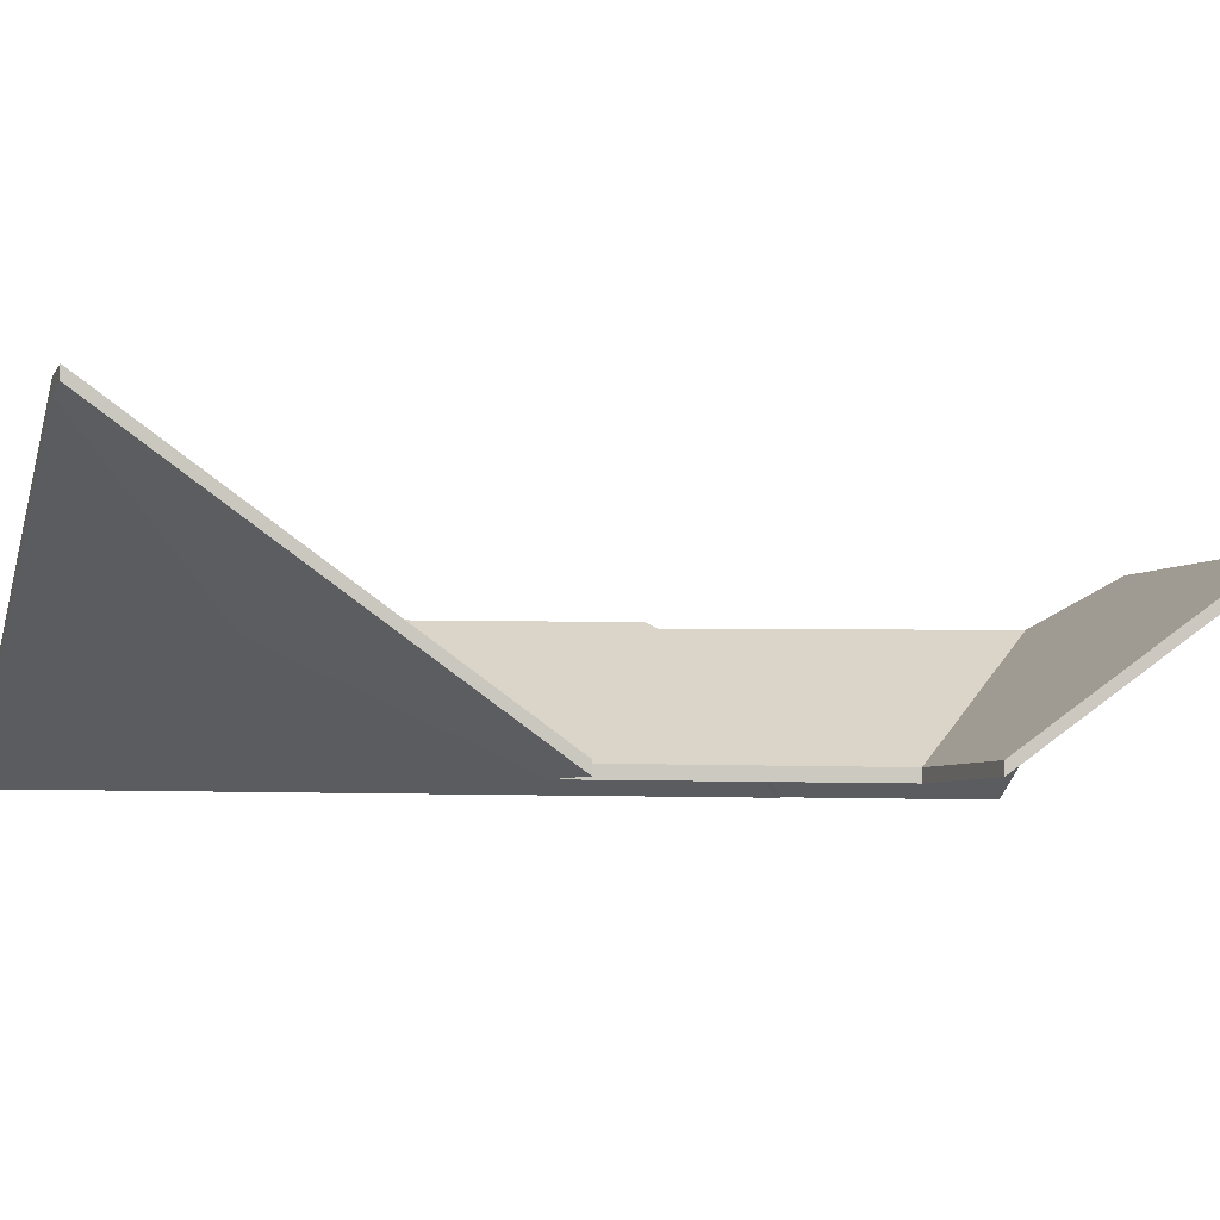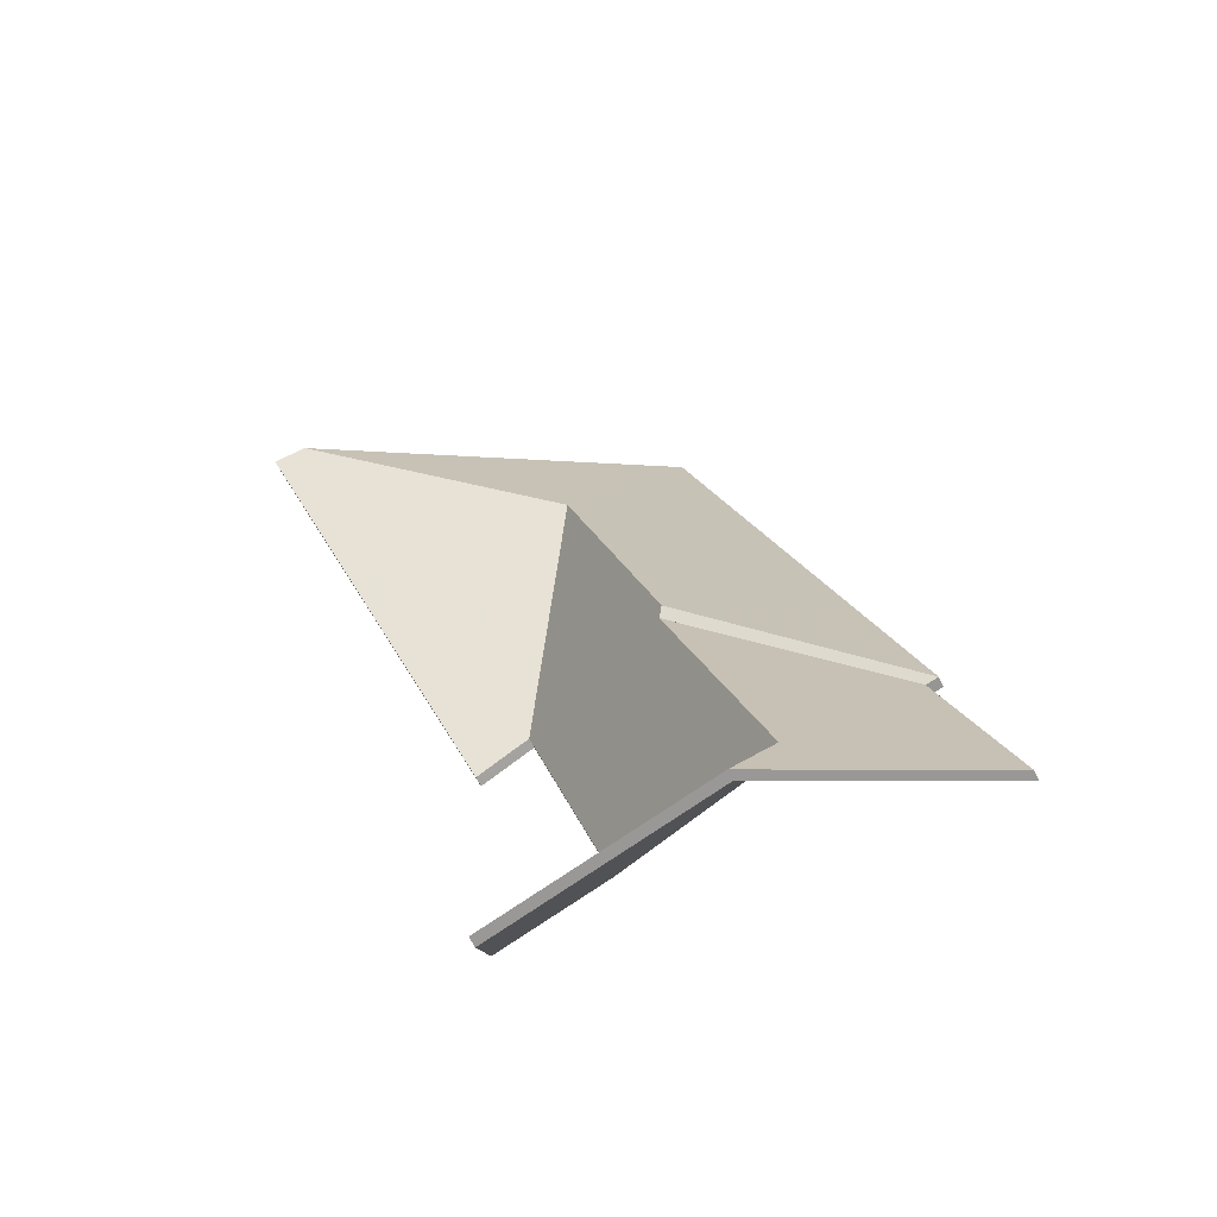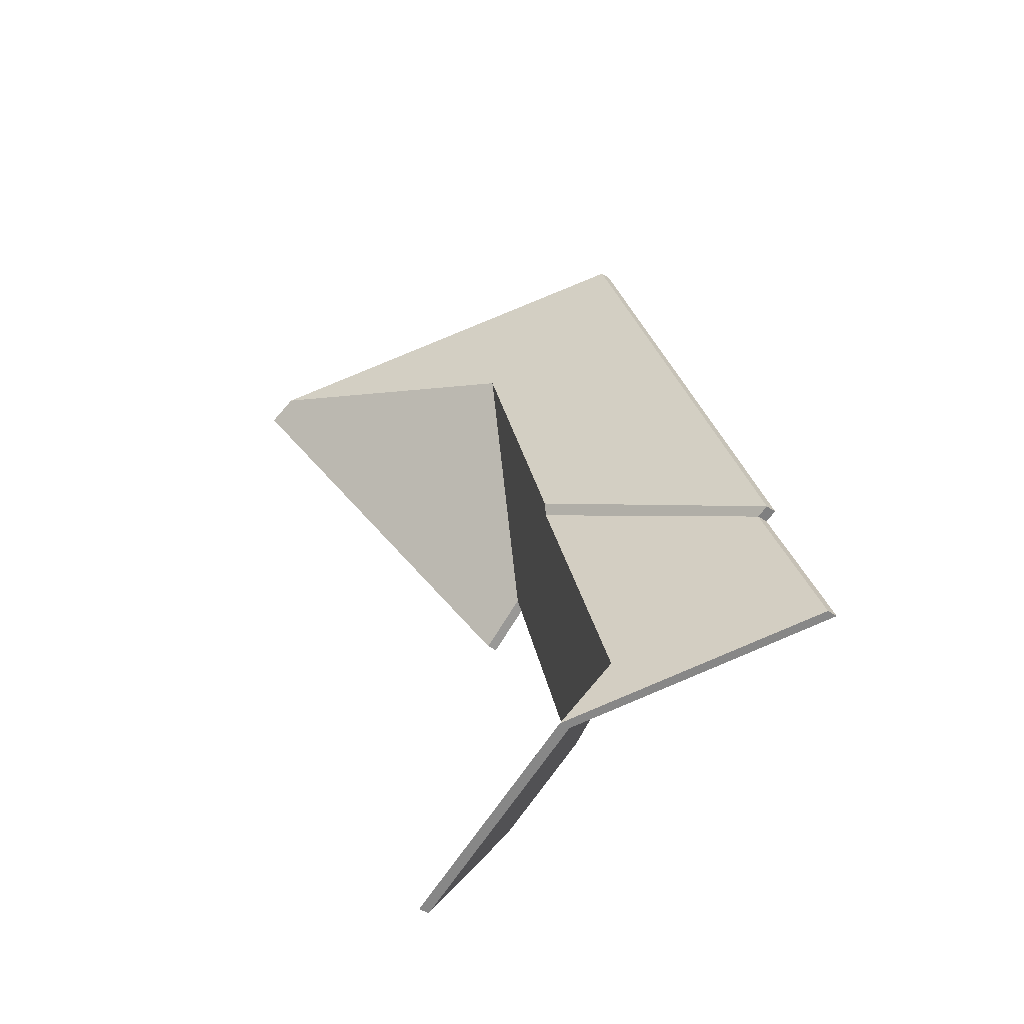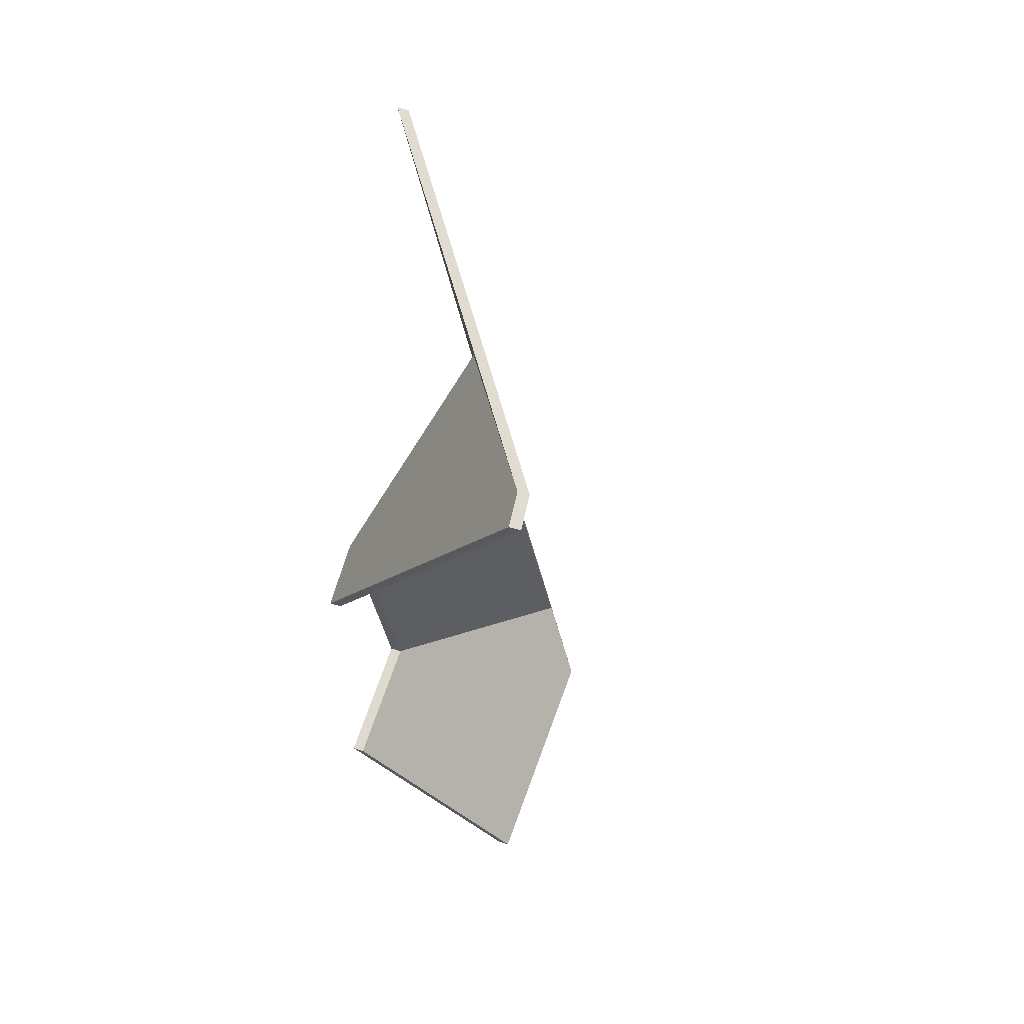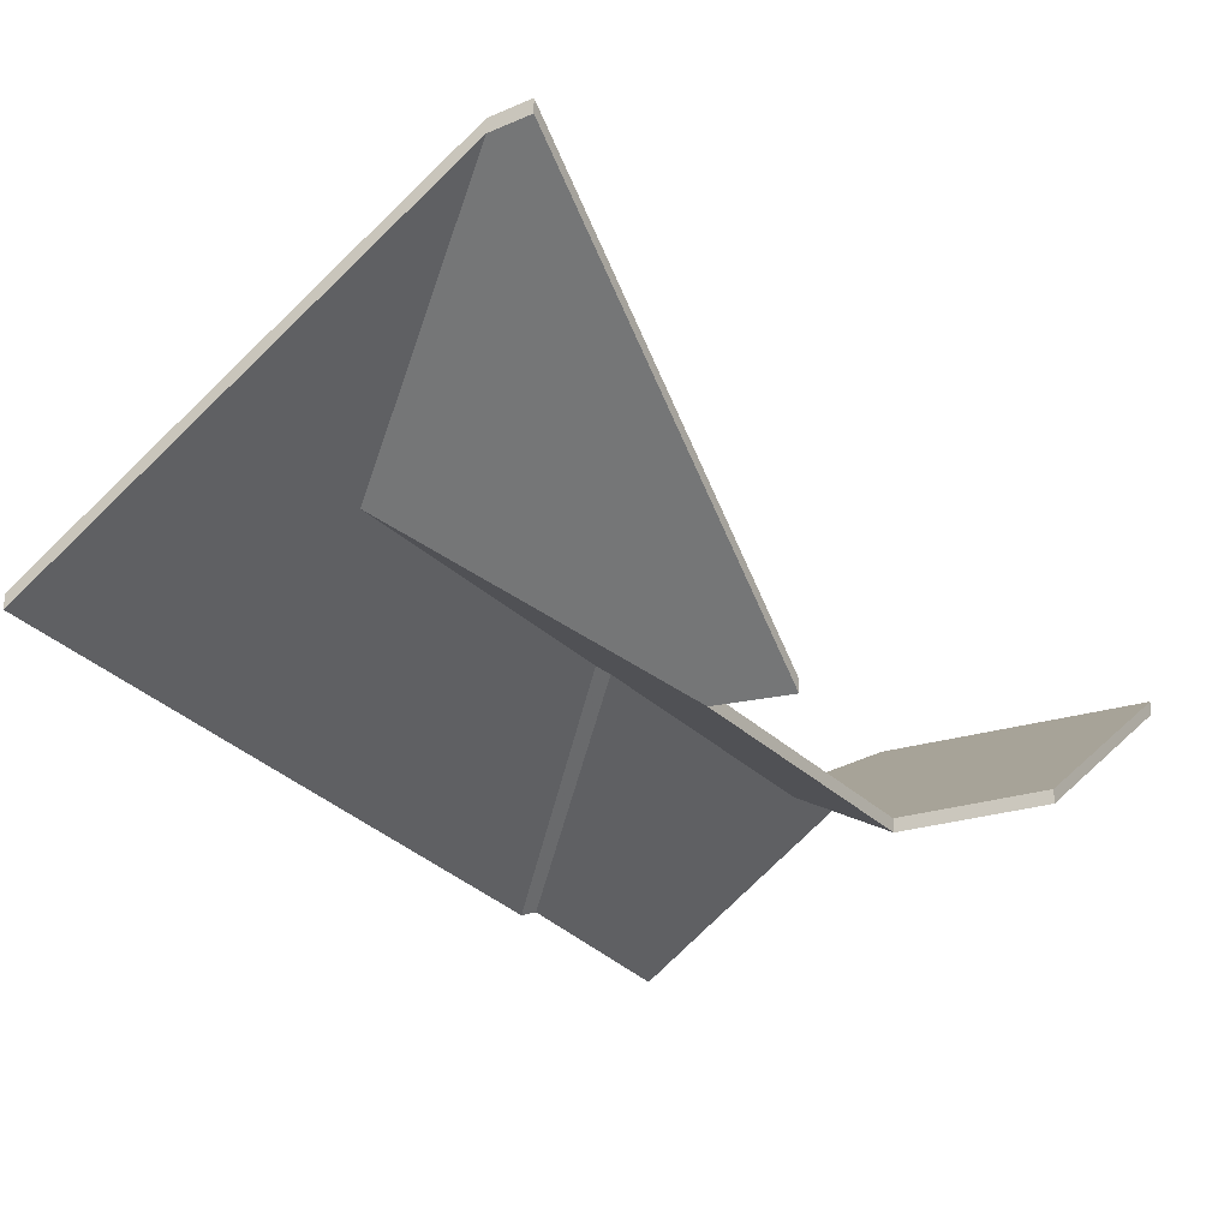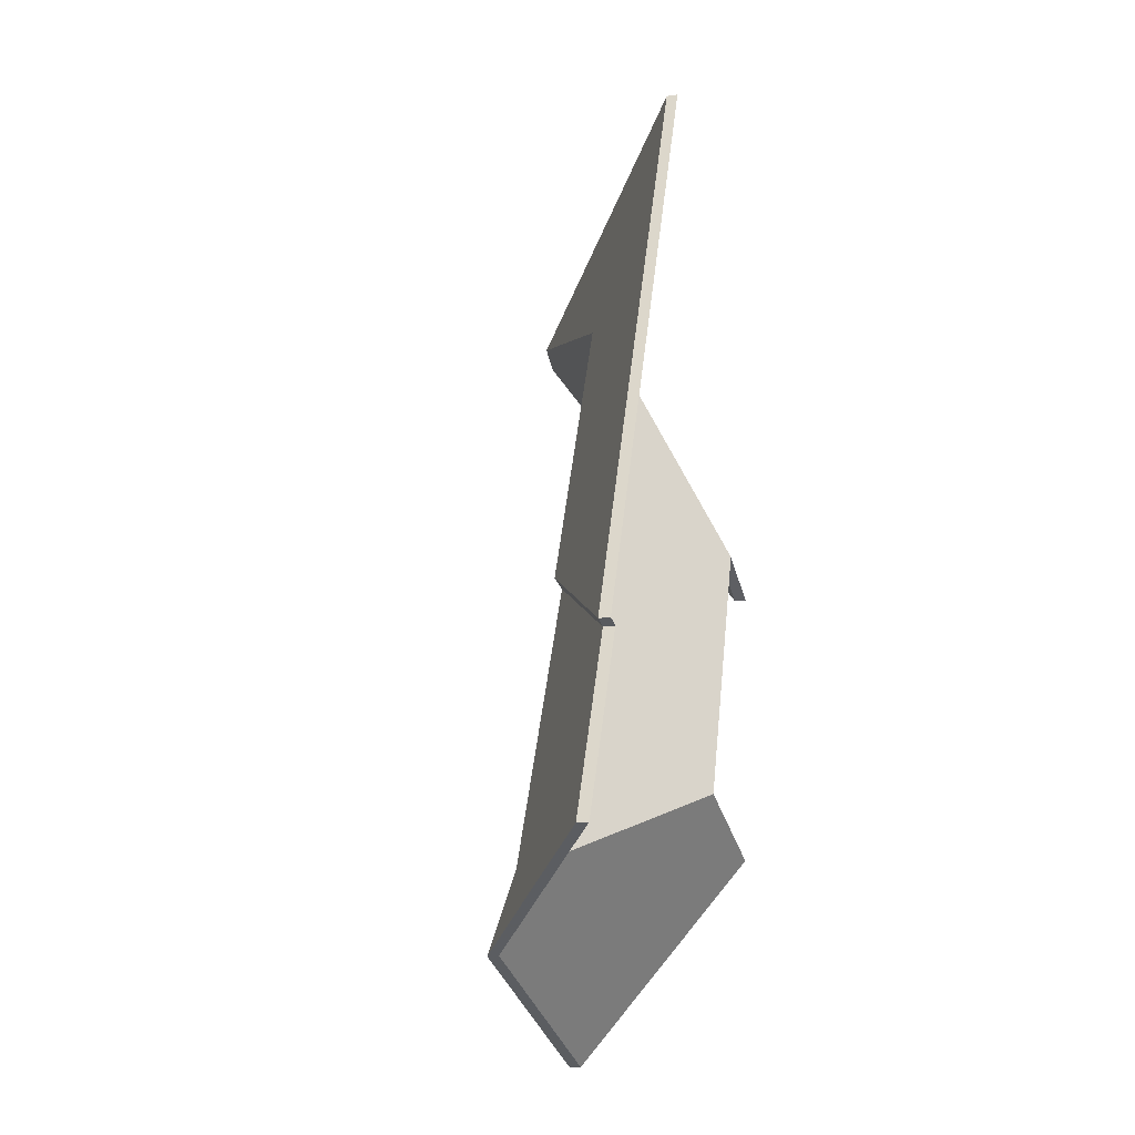
<metadata>
{"format":"obj","ext":"obj","renderer":"f3d","projection":"perspective","resolution":1024,"background":"white","views":[{"elev":-5.3,"azim":92.1,"up":"+Y"},{"elev":-60.2,"azim":-155.1,"up":"+Z"},{"elev":-45.2,"azim":-128.2,"up":"+Z"},{"elev":46.2,"azim":110.6,"up":"+Z"},{"elev":-25.3,"azim":49.6,"up":"+Y"},{"elev":-15.9,"azim":-71.0,"up":"+Z"}]}
</metadata>
<code>
v 5.572 0.03506 0.8696
v 5.524 0.007856 0.8523
v 5.524 0.005582 0.8523
v 5.572 0.03279 0.8696
v 5.524 0.007856 0.8523
v 5.541 -0.01378 0.8066
v 5.541 -0.01605 0.8066
v 5.524 0.005582 0.8523
v 5.578 0.03579 0.8672
v 5.572 0.03506 0.8696
v 5.572 0.03279 0.8696
v 5.578 0.03352 0.8672
v 5.552 -0.01378 0.8002
v 5.578 0.03579 0.8672
v 5.578 0.03352 0.8672
v 5.552 -0.01605 0.8002
v 5.541 -0.01378 0.8066
v 5.552 -0.01378 0.8002
v 5.552 -0.01605 0.8002
v 5.541 -0.01605 0.8066
v 5.578 0.03579 0.8672
v 5.552 -0.01378 0.8002
v 5.541 -0.01378 0.8066
v 5.524 0.007856 0.8523
v 5.572 0.03506 0.8696
v 5.541 -0.01605 0.8066
v 5.552 -0.01605 0.8002
v 5.578 0.03352 0.8672
v 5.572 0.03279 0.8696
v 5.524 0.005582 0.8523
v 5.484 0.009282 0.7356
v 5.524 -0.01378 0.7544
v 5.524 -0.01605 0.7544
v 5.484 0.007009 0.7356
v 5.504 0.007825 0.7923
v 5.484 0.009282 0.7356
v 5.484 0.007009 0.7356
v 5.504 0.005552 0.7923
v 5.503 0.008963 0.7943
v 5.504 0.007825 0.7923
v 5.504 0.005552 0.7923
v 5.503 0.00669 0.7943
v 5.524 -0.01378 0.7544
v 5.541 -0.01378 0.8066
v 5.541 -0.01605 0.8066
v 5.524 -0.01605 0.7544
v 5.524 0.007856 0.8523
v 5.503 0.008963 0.7943
v 5.503 0.00669 0.7943
v 5.524 0.005582 0.8523
v 5.541 -0.01378 0.8066
v 5.524 0.007856 0.8523
v 5.524 0.005582 0.8523
v 5.541 -0.01605 0.8066
v 5.504 0.007825 0.7923
v 5.503 0.008963 0.7943
v 5.524 0.007856 0.8523
v 5.524 -0.01378 0.7544
v 5.484 0.009282 0.7356
v 5.541 -0.01378 0.8066
v 5.524 0.005582 0.8523
v 5.503 0.00669 0.7943
v 5.504 0.005552 0.7923
v 5.541 -0.01605 0.8066
v 5.524 -0.01605 0.7544
v 5.484 0.007009 0.7356
v 5.534 0.0164 0.7041
v 5.548 -0.01378 0.7449
v 5.548 -0.01605 0.7449
v 5.534 0.01412 0.7041
v 5.548 -0.01378 0.7449
v 5.524 -0.01378 0.7544
v 5.524 -0.01605 0.7544
v 5.548 -0.01605 0.7449
v 5.49 0.01708 0.721
v 5.534 0.0164 0.7041
v 5.534 0.01412 0.7041
v 5.49 0.01481 0.721
v 5.524 -0.01378 0.7544
v 5.484 0.009282 0.7356
v 5.484 0.007009 0.7356
v 5.524 -0.01605 0.7544
v 5.484 0.009282 0.7356
v 5.49 0.01708 0.721
v 5.49 0.01481 0.721
v 5.484 0.007009 0.7356
v 5.534 0.0164 0.7041
v 5.49 0.01708 0.721
v 5.484 0.009282 0.7356
v 5.524 -0.01378 0.7544
v 5.548 -0.01378 0.7449
v 5.484 0.007009 0.7356
v 5.49 0.01481 0.721
v 5.534 0.01412 0.7041
v 5.548 -0.01605 0.7449
v 5.524 -0.01605 0.7544
v 5.461 -0.01378 0.7739
v 5.463 -0.01378 0.773
v 5.463 -0.01605 0.773
v 5.461 -0.01605 0.7739
v 5.503 0.008963 0.7943
v 5.461 -0.01378 0.7739
v 5.461 -0.01605 0.7739
v 5.503 0.00669 0.7943
v 5.504 0.007825 0.7923
v 5.503 0.008963 0.7943
v 5.503 0.00669 0.7943
v 5.504 0.005552 0.7923
v 5.463 -0.01378 0.773
v 5.504 0.007825 0.7923
v 5.504 0.005552 0.7923
v 5.463 -0.01605 0.773
v 5.503 0.008963 0.7943
v 5.504 0.007825 0.7923
v 5.463 -0.01378 0.773
v 5.461 -0.01378 0.7739
v 5.463 -0.01605 0.773
v 5.504 0.005552 0.7923
v 5.503 0.00669 0.7943
v 5.461 -0.01605 0.7739
v 5.572 0.03506 0.8696
v 5.506 -0.01378 0.8944
v 5.506 -0.01605 0.8944
v 5.572 0.03279 0.8696
v 5.524 0.007856 0.8523
v 5.572 0.03506 0.8696
v 5.572 0.03279 0.8696
v 5.524 0.005582 0.8523
v 5.503 0.008963 0.7943
v 5.524 0.007856 0.8523
v 5.524 0.005582 0.8523
v 5.503 0.00669 0.7943
v 5.506 -0.01378 0.8944
v 5.461 -0.01378 0.7739
v 5.461 -0.01605 0.7739
v 5.506 -0.01605 0.8944
v 5.461 -0.01378 0.7739
v 5.503 0.008963 0.7943
v 5.503 0.00669 0.7943
v 5.461 -0.01605 0.7739
v 5.506 -0.01378 0.8944
v 5.572 0.03506 0.8696
v 5.524 0.007856 0.8523
v 5.461 -0.01378 0.7739
v 5.503 0.008963 0.7943
v 5.461 -0.01605 0.7739
v 5.503 0.00669 0.7943
v 5.524 0.005582 0.8523
v 5.506 -0.01605 0.8944
v 5.572 0.03279 0.8696
v 5.504 0.007825 0.7923
v 5.463 -0.01378 0.773
v 5.463 -0.01605 0.773
v 5.504 0.005552 0.7923
v 5.484 0.009282 0.7356
v 5.504 0.007825 0.7923
v 5.504 0.005552 0.7923
v 5.484 0.007009 0.7356
v 5.49 0.01708 0.721
v 5.484 0.009282 0.7356
v 5.484 0.007009 0.7356
v 5.49 0.01481 0.721
v 5.463 -0.01378 0.773
v 5.449 -0.01378 0.7369
v 5.449 -0.01605 0.7369
v 5.463 -0.01605 0.773
v 5.449 -0.01378 0.7369
v 5.49 0.01708 0.721
v 5.49 0.01481 0.721
v 5.449 -0.01605 0.7369
v 5.463 -0.01378 0.773
v 5.504 0.007825 0.7923
v 5.449 -0.01378 0.7369
v 5.484 0.009282 0.7356
v 5.49 0.01708 0.721
v 5.449 -0.01605 0.7369
v 5.49 0.01481 0.721
v 5.484 0.007009 0.7356
v 5.504 0.005552 0.7923
v 5.463 -0.01605 0.773
f 1 2 3
f 1 3 4
f 5 6 7
f 5 7 8
f 9 10 11
f 9 11 12
f 13 14 15
f 13 15 16
f 17 18 19
f 17 19 20
f 21 22 23
f 21 23 24
f 21 24 25
f 26 27 28
f 26 28 29
f 26 29 30
f 31 32 33
f 31 33 34
f 35 36 37
f 35 37 38
f 39 40 41
f 39 41 42
f 43 44 45
f 43 45 46
f 47 48 49
f 47 49 50
f 51 52 53
f 51 53 54
f 55 56 57
f 58 59 55
f 58 55 60
f 60 55 57
f 61 62 63
f 64 61 63
f 64 63 65
f 65 63 66
f 67 68 69
f 67 69 70
f 71 72 73
f 71 73 74
f 75 76 77
f 75 77 78
f 79 80 81
f 79 81 82
f 83 84 85
f 83 85 86
f 87 88 89
f 87 89 90
f 87 90 91
f 92 93 94
f 92 94 95
f 92 95 96
f 97 98 99
f 97 99 100
f 101 102 103
f 101 103 104
f 105 106 107
f 105 107 108
f 109 110 111
f 109 111 112
f 113 114 115
f 113 115 116
f 117 118 119
f 117 119 120
f 121 122 123
f 121 123 124
f 125 126 127
f 125 127 128
f 129 130 131
f 129 131 132
f 133 134 135
f 133 135 136
f 137 138 139
f 137 139 140
f 141 142 143
f 141 143 144
f 144 143 145
f 146 147 148
f 146 148 149
f 149 148 150
f 151 152 153
f 151 153 154
f 155 156 157
f 155 157 158
f 159 160 161
f 159 161 162
f 163 164 165
f 163 165 166
f 167 168 169
f 167 169 170
f 171 172 173
f 173 172 174
f 173 174 175
f 176 177 178
f 176 178 179
f 176 179 180

</code>
